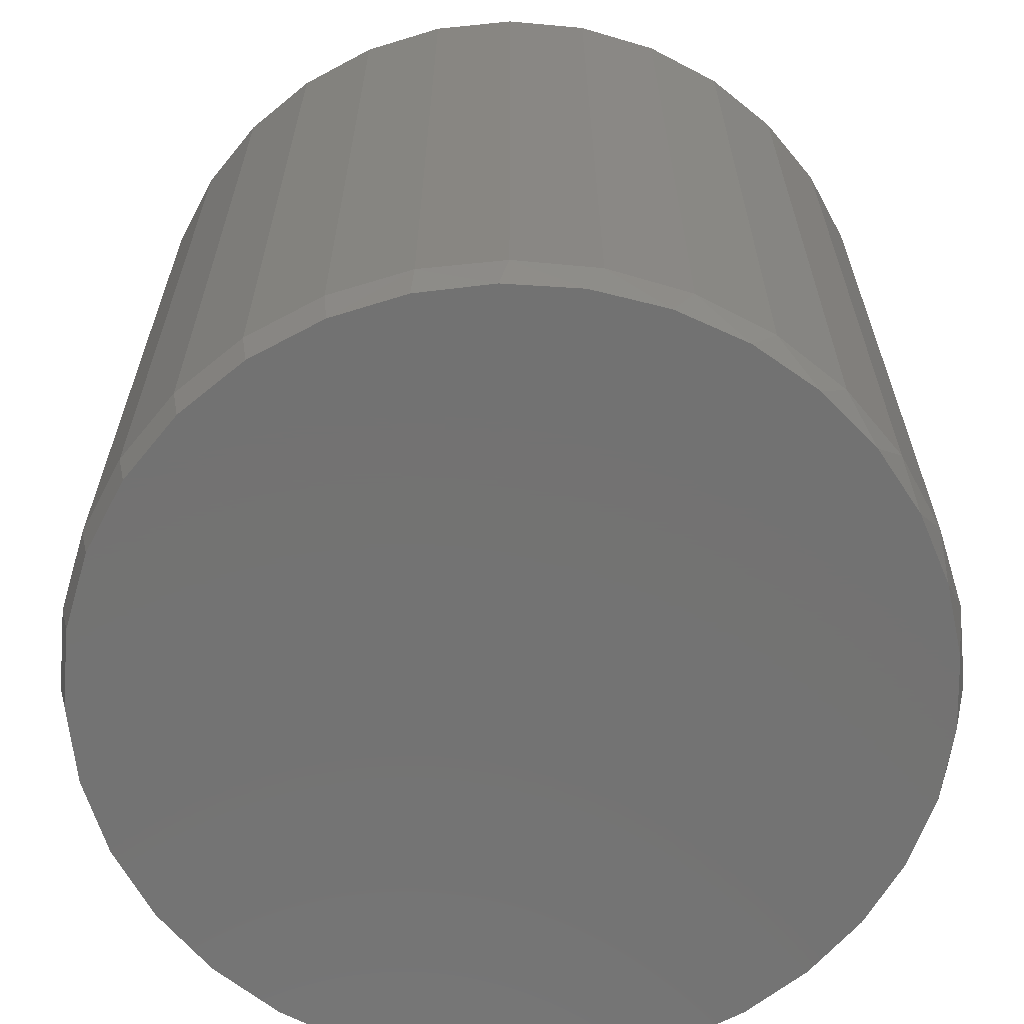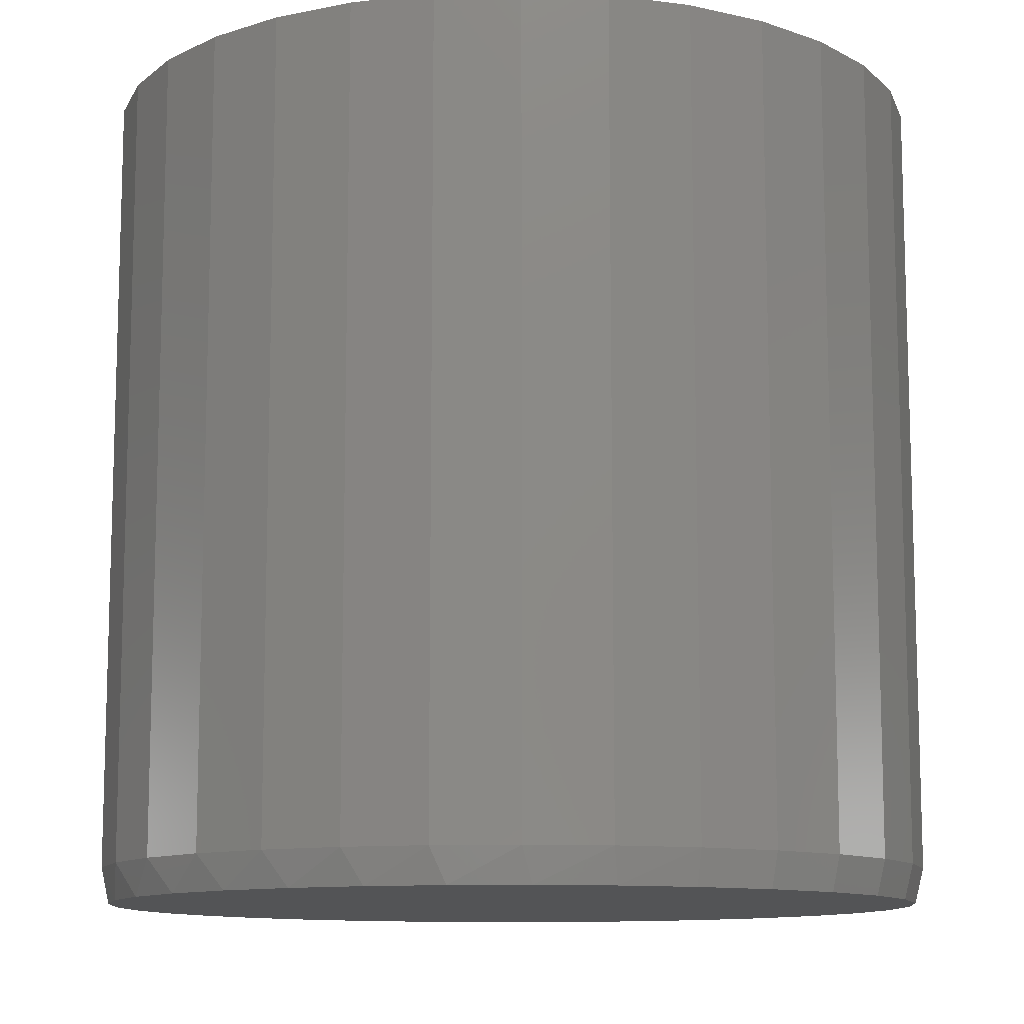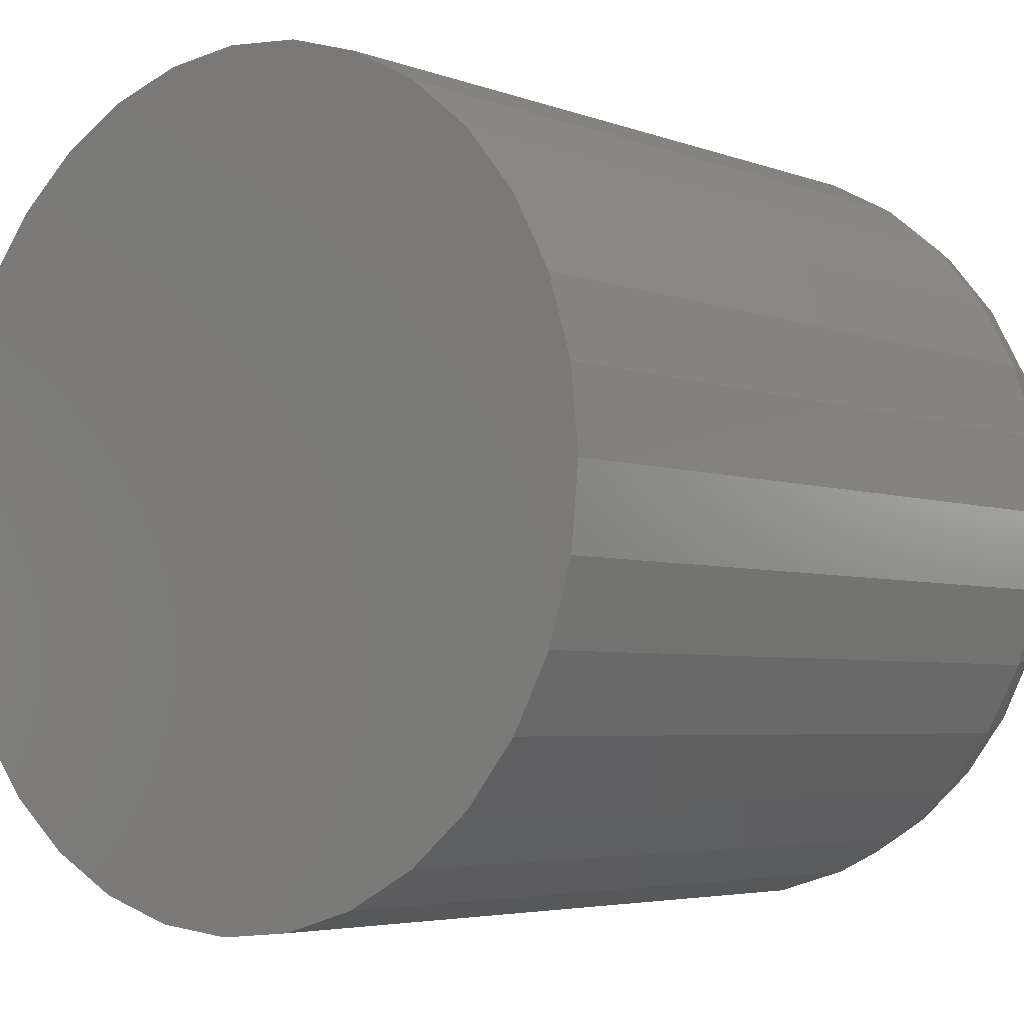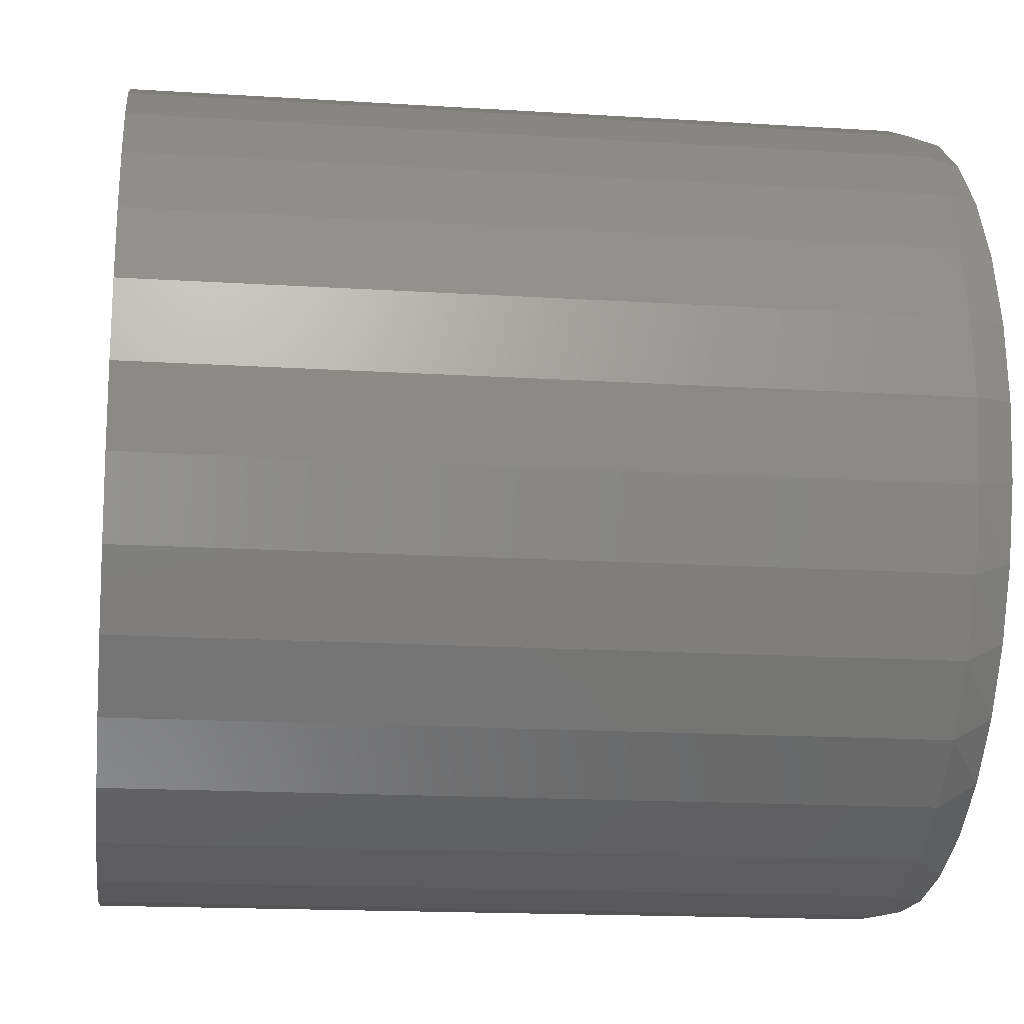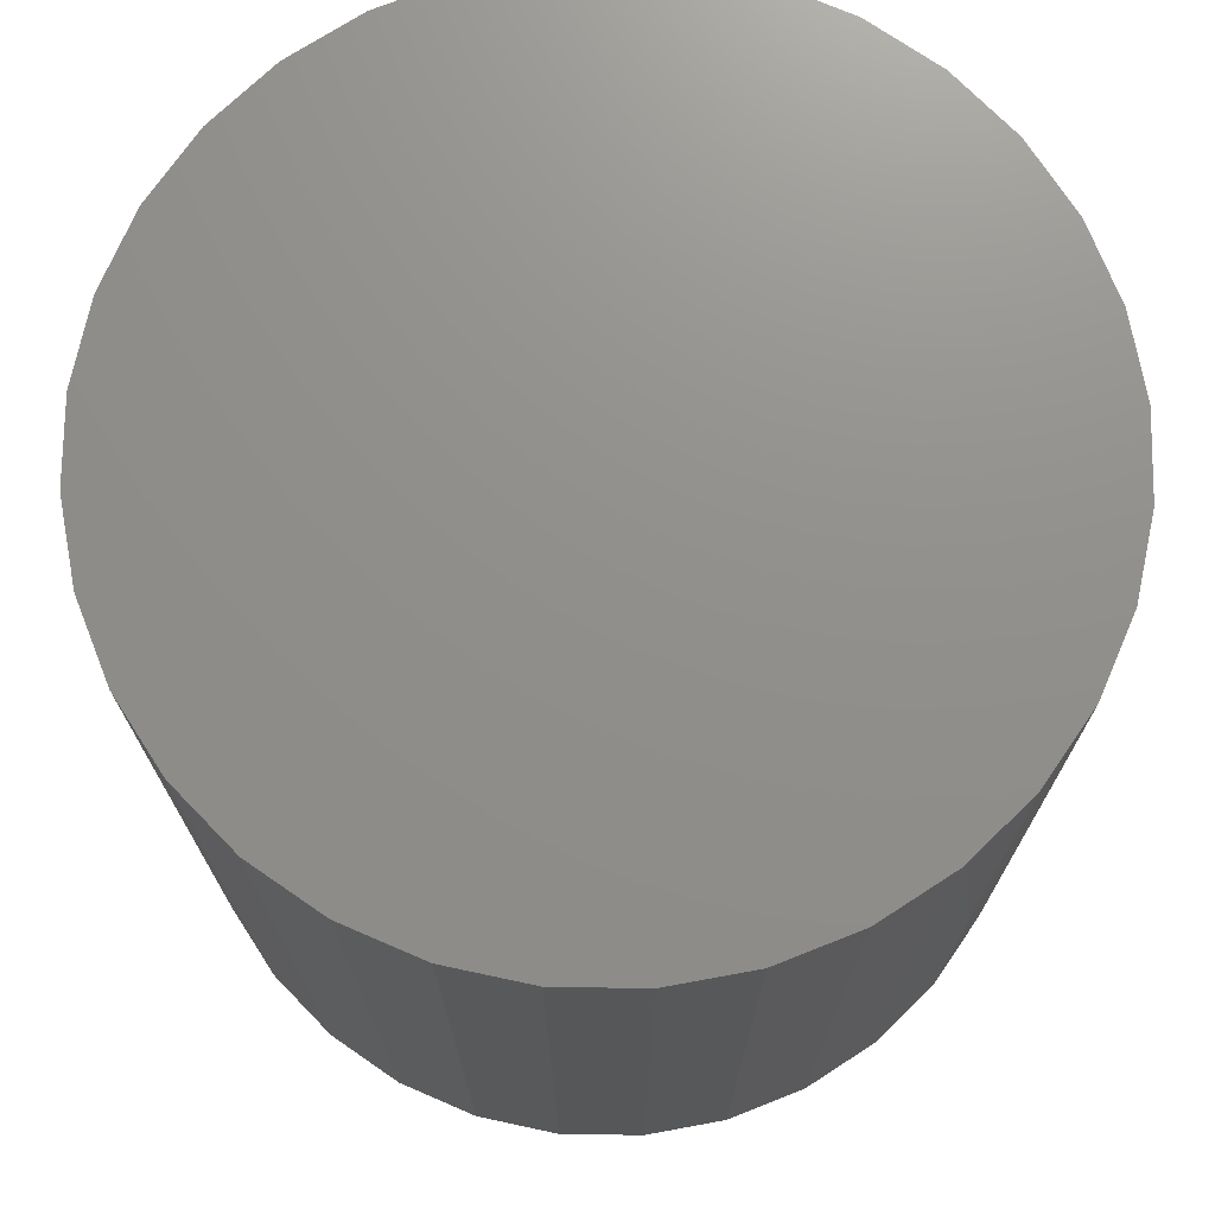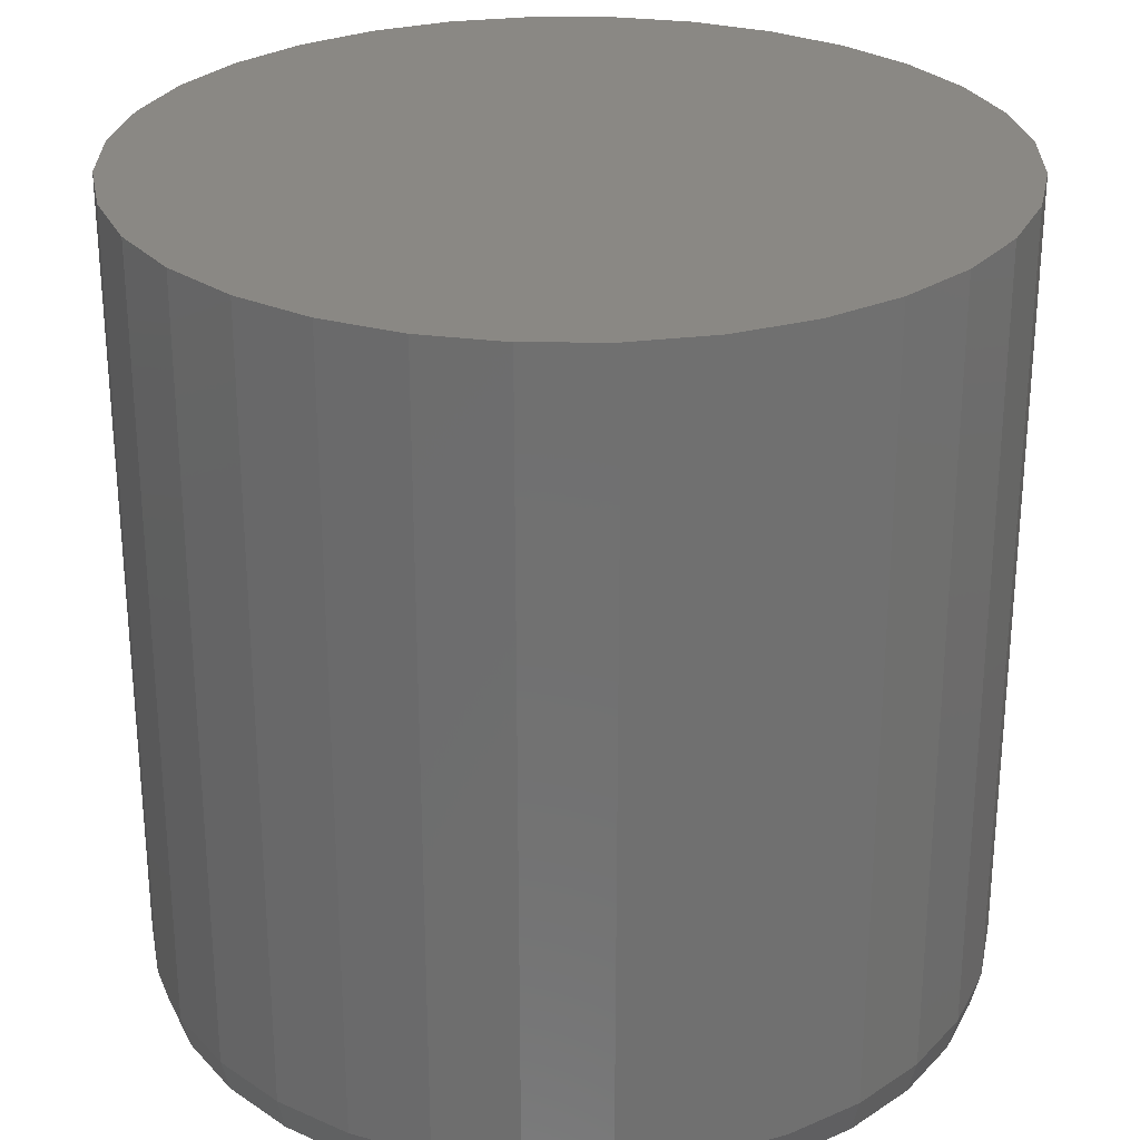
<metadata>
{"format":"stl","ext":"stl","renderer":"f3d","projection":"perspective","resolution":1024,"background":"white","views":[{"elev":-64.7,"azim":-67.2,"up":"+Z"},{"elev":-11.1,"azim":66.3,"up":"+Z"},{"elev":-4.5,"azim":40.0,"up":"+Y"},{"elev":-16.7,"azim":82.7,"up":"+Y"},{"elev":72.8,"azim":107.7,"up":"+Z"},{"elev":27.6,"azim":-151.6,"up":"+Z"}]}
</metadata>
<code>
# stl→obj: 97 verts, 190 faces
v 0.01151 0.3725 0
v 0.08419 0.3654 0
v -0.06116 0.3654 0
v 0.04589 -0.3709 0
v -0.02286 -0.3709 0
v 0.1135 -0.3583 0
v -0.09044 -0.3583 0
v -0.1545 -0.3335 0
v 0.1776 -0.3335 0
v -0.213 -0.2973 0
v 0.236 -0.2973 0
v -0.2638 -0.251 0
v 0.2868 -0.251 0
v -0.3052 -0.1961 0
v 0.3282 -0.1961 0
v -0.3359 -0.1346 0
v 0.3589 -0.1346 0
v -0.3547 -0.06845 0
v 0.3777 -0.06845 0
v -0.361 6.66e-08 0
v 0.384 3.408e-16 0
v -0.3539 0.07268 0
v 0.3769 0.07268 0
v -0.3327 0.1426 0
v 0.3557 0.1426 0
v -0.2982 0.207 0
v 0.3213 0.207 0
v -0.2519 0.2634 0
v 0.2749 0.2634 0
v -0.1955 0.3097 0
v 0.2185 0.3097 0
v -0.131 0.3442 0
v 0.1541 0.3442 0
v 0.3919 -9.315e-17 0.03125
v 0.3919 0 0.75
v 0.3846 -0.0742 0.03125
v 0.3846 -0.0742 0.75
v 0.3629 -0.1456 0.03125
v 0.3629 -0.1456 0.75
v 0.3278 -0.2113 0.03125
v 0.3278 -0.2113 0.75
v 0.2805 -0.2689 0.03125
v 0.2805 -0.2689 0.75
v 0.2228 -0.3162 0.03125
v 0.2228 -0.3162 0.75
v 0.1571 -0.3514 0.03125
v 0.1571 -0.3514 0.75
v 0.08571 -0.373 0.03125
v 0.08571 -0.373 0.75
v 0.01151 -0.3803 0.03125
v 0.01151 -0.3803 0.75
v -0.06269 -0.373 0.03125
v -0.06269 -0.373 0.75
v -0.134 -0.3514 0.03125
v -0.134 -0.3514 0.75
v -0.1998 -0.3162 0.03125
v -0.1998 -0.3162 0.75
v -0.2574 -0.2689 0.03125
v -0.2574 -0.2689 0.75
v -0.3047 -0.2113 0.03125
v -0.3047 -0.2113 0.75
v -0.3399 -0.1456 0.03125
v -0.3399 -0.1456 0.75
v -0.3615 -0.0742 0.03125
v -0.3615 -0.0742 0.75
v -0.3688 4.658e-17 0.03125
v -0.3688 4.658e-17 0.75
v -0.3615 0.0742 0.03125
v -0.3615 0.0742 0.75
v -0.3399 0.1456 0.03125
v -0.3399 0.1456 0.75
v -0.3047 0.2113 0.03125
v -0.3047 0.2113 0.75
v -0.2574 0.2689 0.03125
v -0.2574 0.2689 0.75
v -0.1998 0.3162 0.03125
v -0.1998 0.3162 0.75
v -0.134 0.3514 0.03125
v -0.134 0.3514 0.75
v -0.06269 0.373 0.03125
v -0.06269 0.373 0.75
v 0.01151 0.3803 0.03125
v 0.01151 0.3803 0.75
v 0.08571 0.373 0.03125
v 0.08571 0.373 0.75
v 0.1571 0.3514 0.03125
v 0.1571 0.3514 0.75
v 0.2228 0.3162 0.03125
v 0.2228 0.3162 0.75
v 0.2805 0.2689 0.03125
v 0.2805 0.2689 0.75
v 0.3278 0.2113 0.03125
v 0.3278 0.2113 0.75
v 0.3629 0.1456 0.03125
v 0.3629 0.1456 0.75
v 0.3846 0.0742 0.03125
v 0.3846 0.0742 0.75
f 1 2 3
f 4 5 6
f 5 7 6
f 6 7 8
f 6 8 9
f 9 8 10
f 9 10 11
f 11 10 12
f 11 12 13
f 13 12 14
f 13 14 15
f 15 14 16
f 15 16 17
f 17 16 18
f 17 18 19
f 19 18 20
f 19 20 21
f 21 20 22
f 21 22 23
f 23 22 24
f 23 24 25
f 25 24 26
f 25 26 27
f 27 26 28
f 27 28 29
f 29 28 30
f 29 30 31
f 31 30 32
f 31 32 33
f 33 32 3
f 33 3 2
f 34 35 36
f 36 35 37
f 36 37 38
f 38 37 39
f 38 39 40
f 40 39 41
f 40 41 42
f 42 41 43
f 42 43 44
f 44 43 45
f 44 45 46
f 46 45 47
f 46 47 48
f 48 47 49
f 48 49 50
f 50 49 51
f 50 51 52
f 52 51 53
f 52 53 54
f 54 53 55
f 54 55 56
f 56 55 57
f 56 57 58
f 58 57 59
f 58 59 60
f 60 59 61
f 60 61 62
f 62 61 63
f 62 63 64
f 64 63 65
f 64 65 66
f 66 65 67
f 66 67 68
f 68 67 69
f 68 69 70
f 70 69 71
f 70 71 72
f 72 71 73
f 72 73 74
f 74 73 75
f 74 75 76
f 76 75 77
f 76 77 78
f 78 77 79
f 78 79 80
f 80 79 81
f 80 81 82
f 82 81 83
f 82 83 84
f 84 83 85
f 84 85 86
f 86 85 87
f 86 87 88
f 88 87 89
f 88 89 90
f 90 89 91
f 90 91 92
f 92 91 93
f 92 93 94
f 94 93 95
f 94 95 96
f 96 95 97
f 96 97 34
f 34 97 35
f 34 21 96
f 96 21 23
f 96 23 94
f 94 23 25
f 94 25 92
f 92 25 27
f 92 27 90
f 90 27 29
f 90 29 88
f 88 29 31
f 88 31 86
f 86 31 33
f 86 33 84
f 84 33 2
f 84 2 82
f 82 2 1
f 82 1 80
f 80 1 3
f 80 3 78
f 78 3 32
f 78 32 76
f 76 32 30
f 76 30 74
f 74 30 28
f 74 28 72
f 72 28 26
f 72 26 70
f 70 26 24
f 70 24 68
f 68 24 22
f 68 22 66
f 66 22 20
f 16 62 64
f 14 60 62
f 14 62 16
f 12 58 60
f 12 60 14
f 10 56 58
f 10 58 12
f 8 54 56
f 8 56 10
f 7 52 54
f 7 54 8
f 5 50 52
f 5 52 7
f 4 48 50
f 4 50 5
f 6 46 48
f 6 48 4
f 9 44 46
f 9 46 6
f 11 42 44
f 11 44 9
f 13 40 42
f 13 42 11
f 15 38 40
f 15 40 13
f 17 36 38
f 17 38 15
f 21 34 19
f 19 34 36
f 19 36 17
f 66 20 64
f 64 20 18
f 64 18 16
f 81 85 83
f 85 81 87
f 87 81 79
f 87 79 89
f 89 79 77
f 89 77 91
f 91 77 75
f 91 75 93
f 93 75 73
f 93 73 95
f 95 73 71
f 95 71 97
f 97 71 69
f 97 69 35
f 35 69 67
f 35 67 37
f 37 67 65
f 37 65 39
f 39 65 63
f 39 63 41
f 41 63 61
f 41 61 43
f 43 61 59
f 43 59 45
f 45 59 57
f 45 57 47
f 47 57 55
f 47 55 49
f 49 55 53
f 49 53 51

</code>
